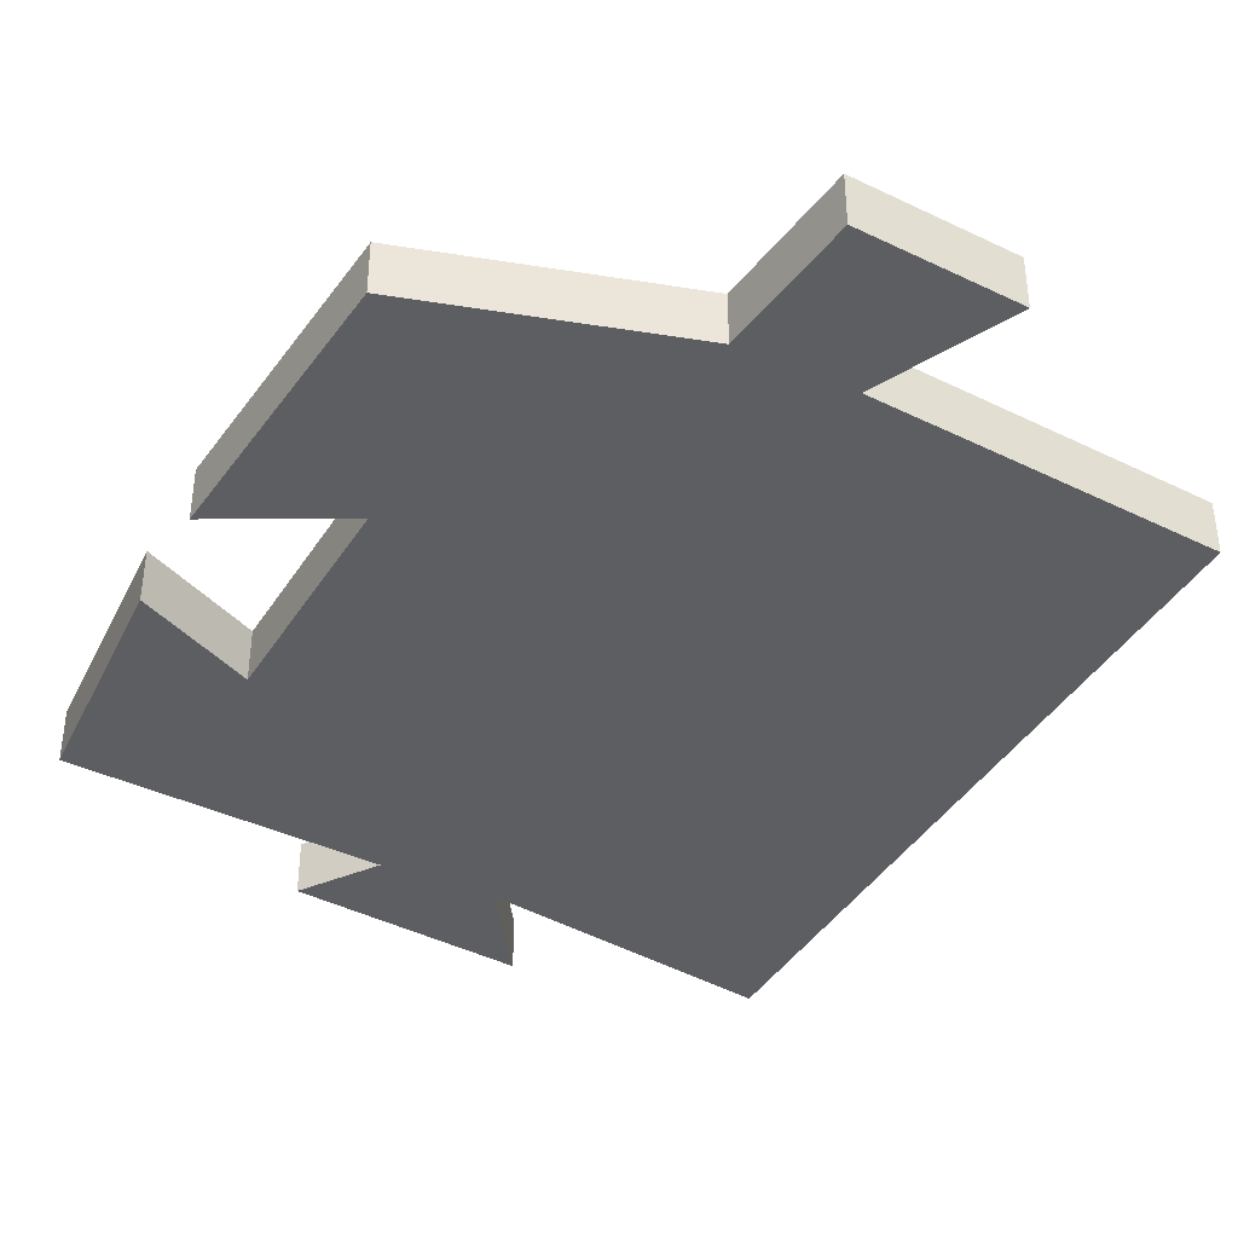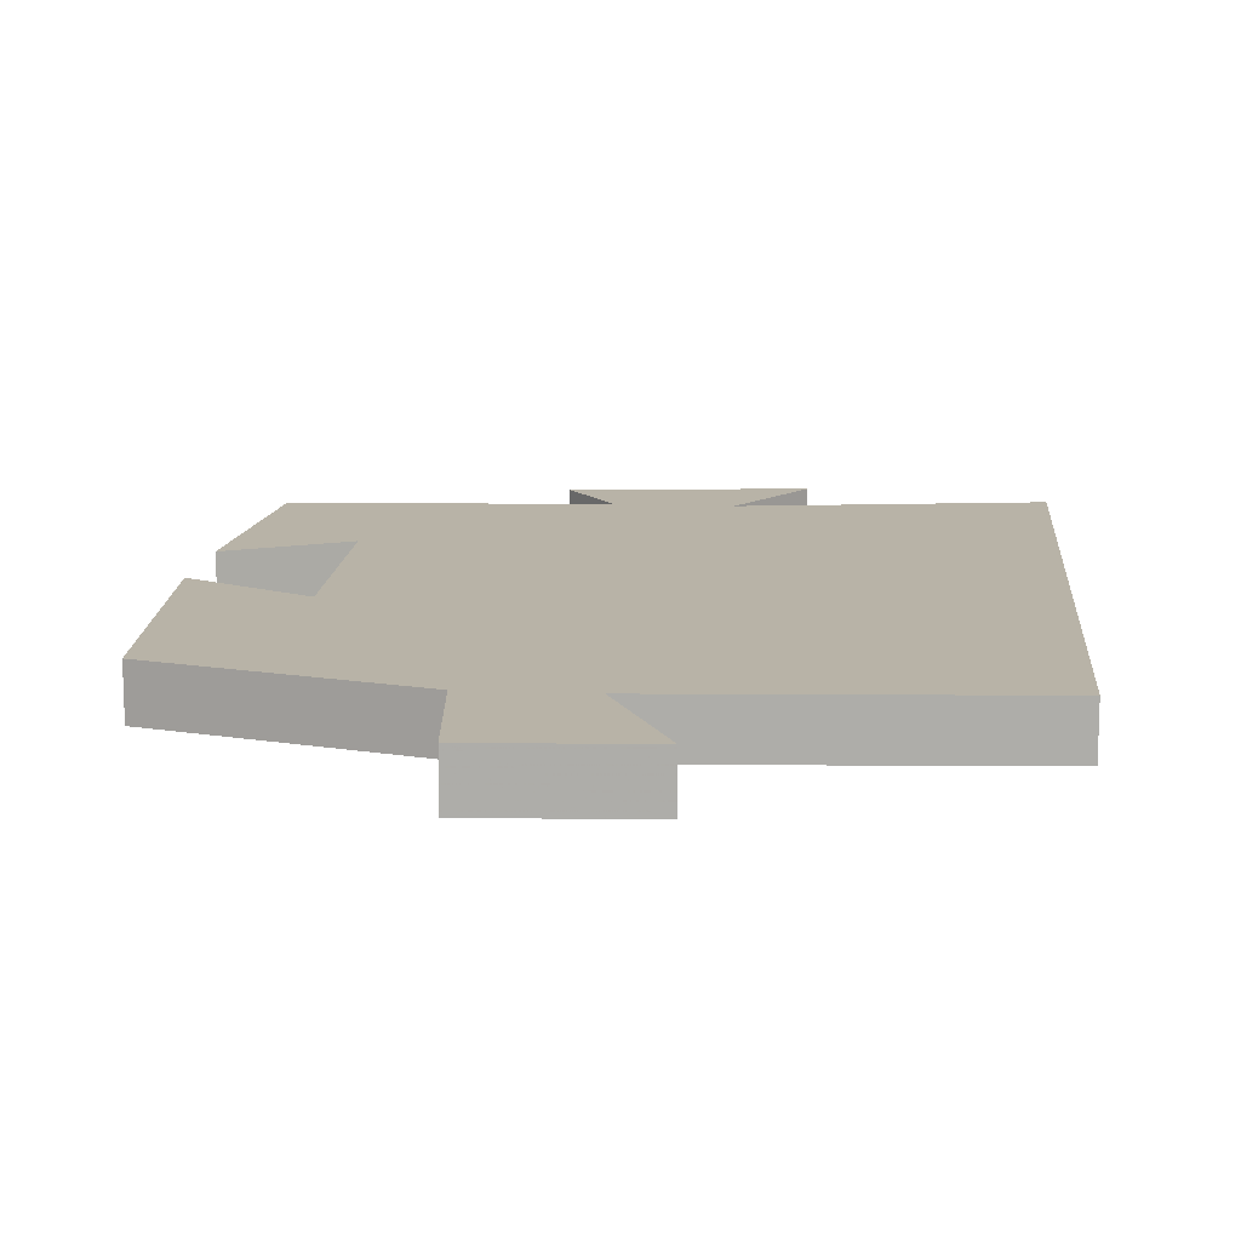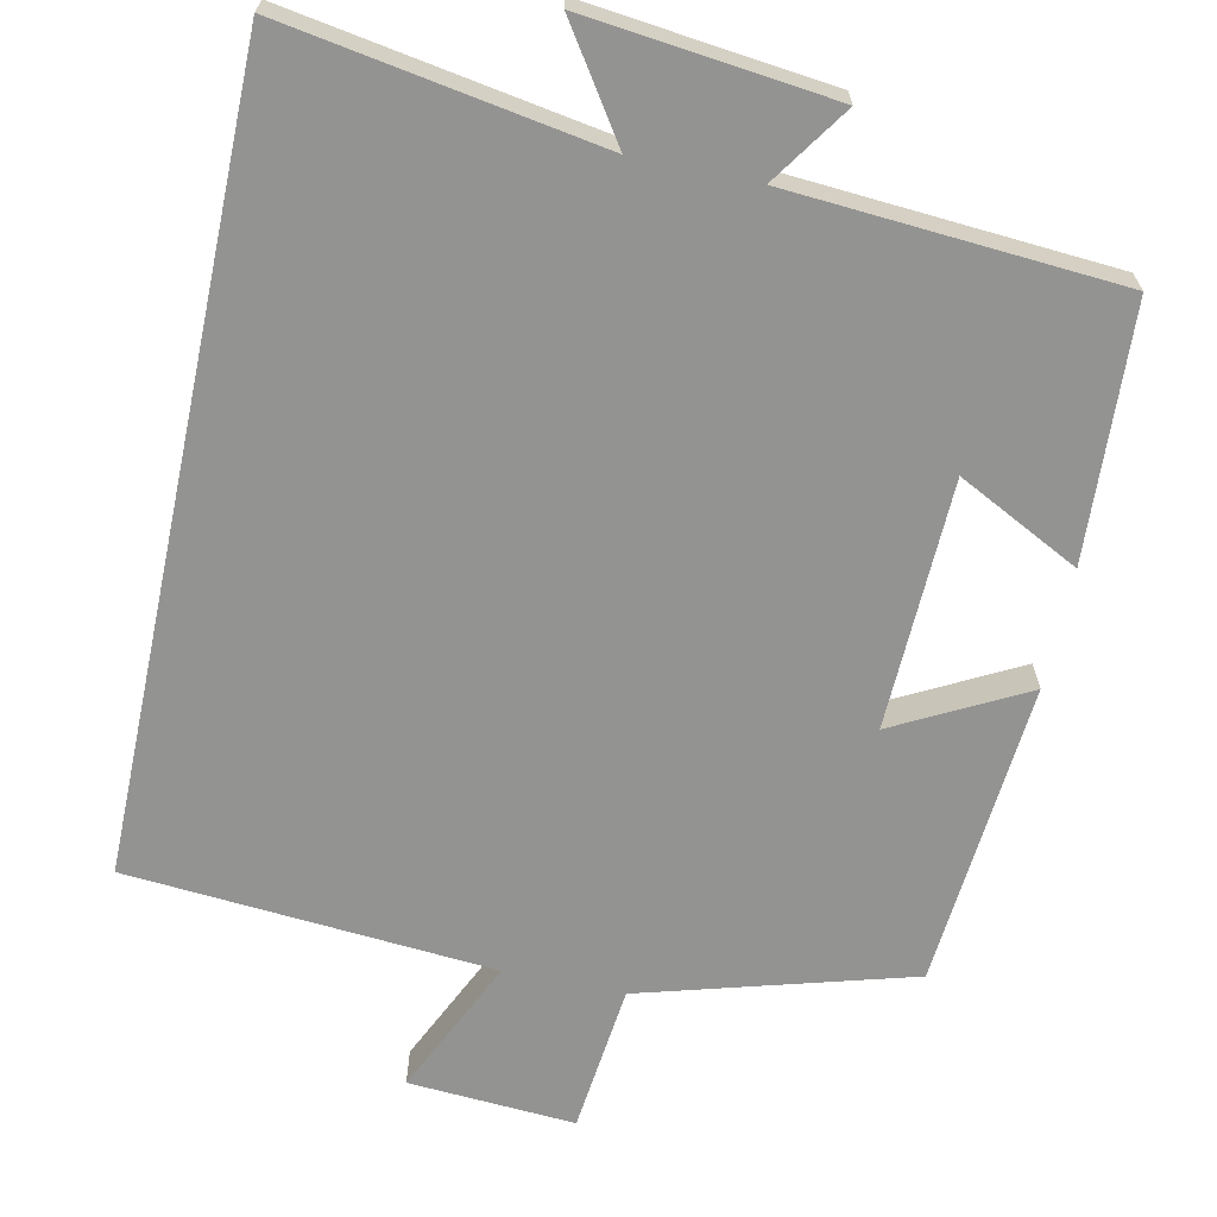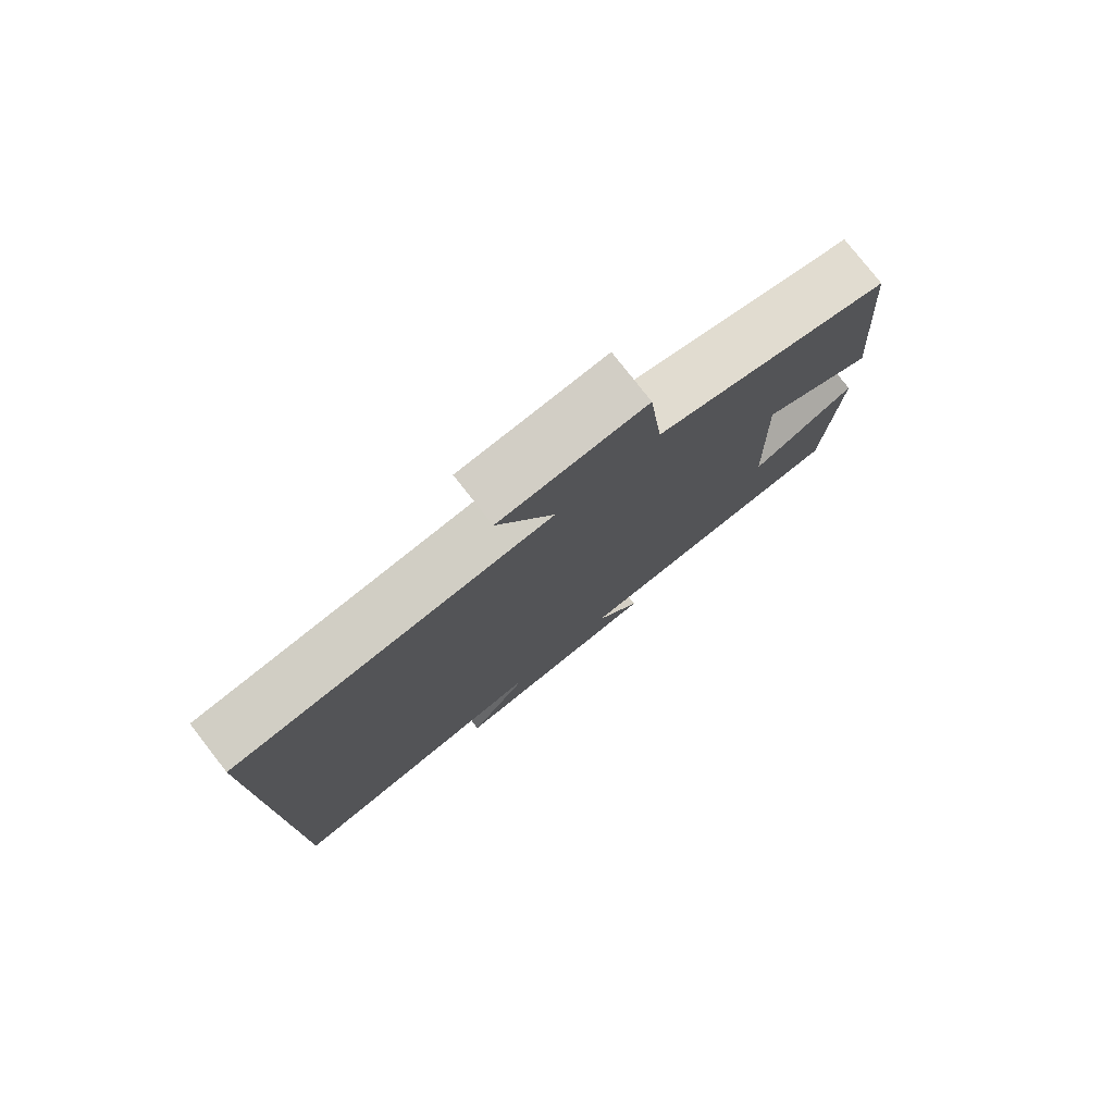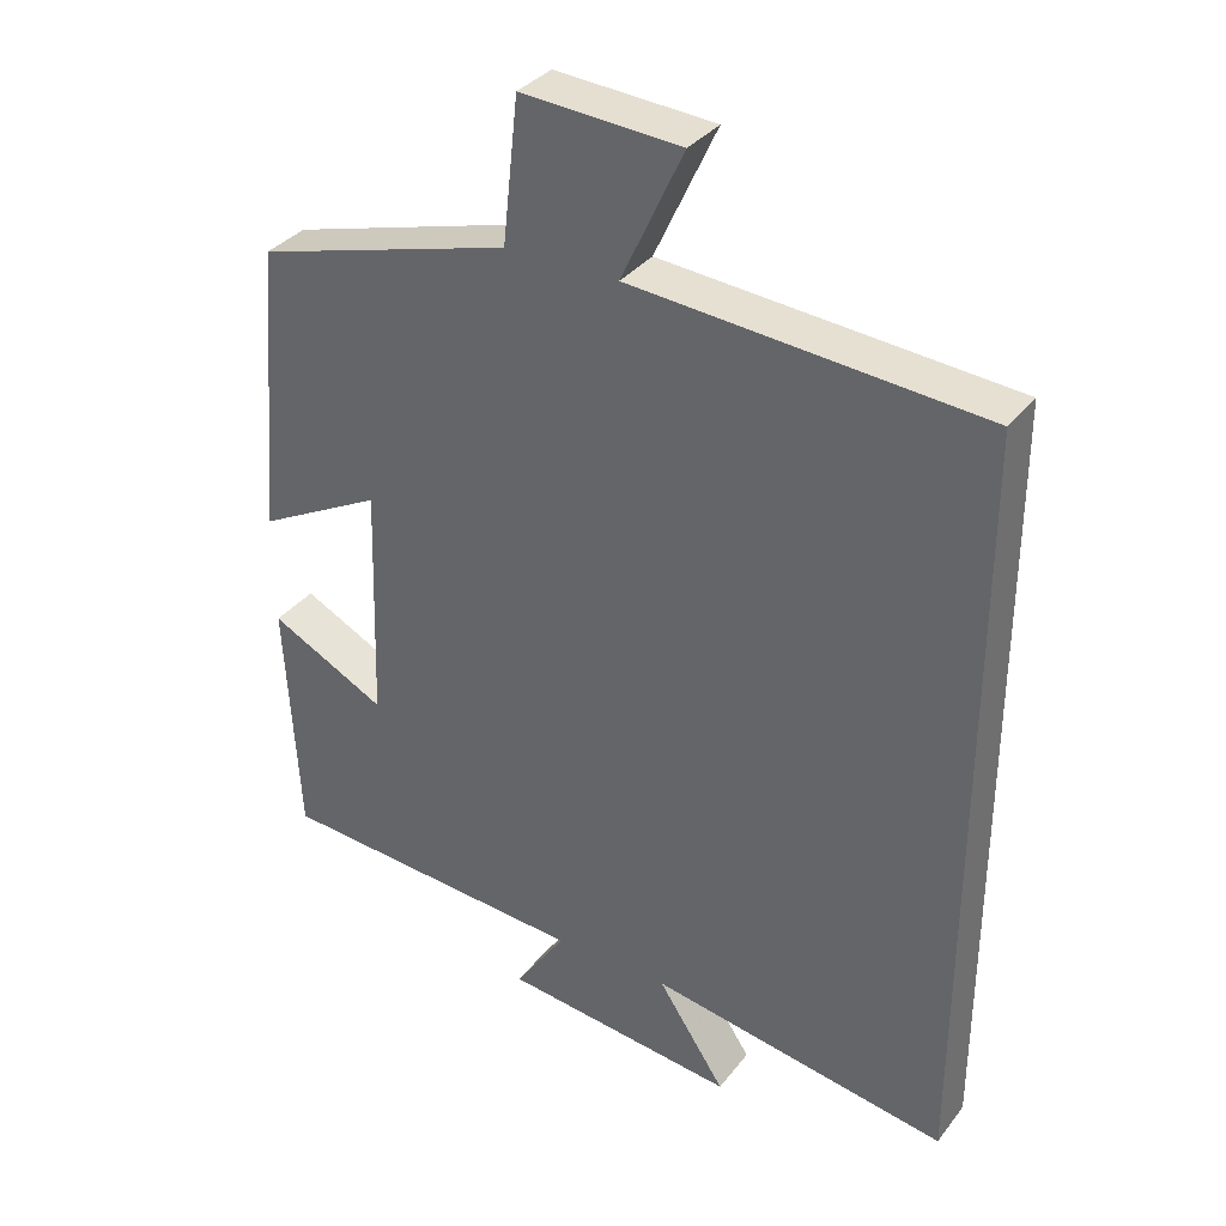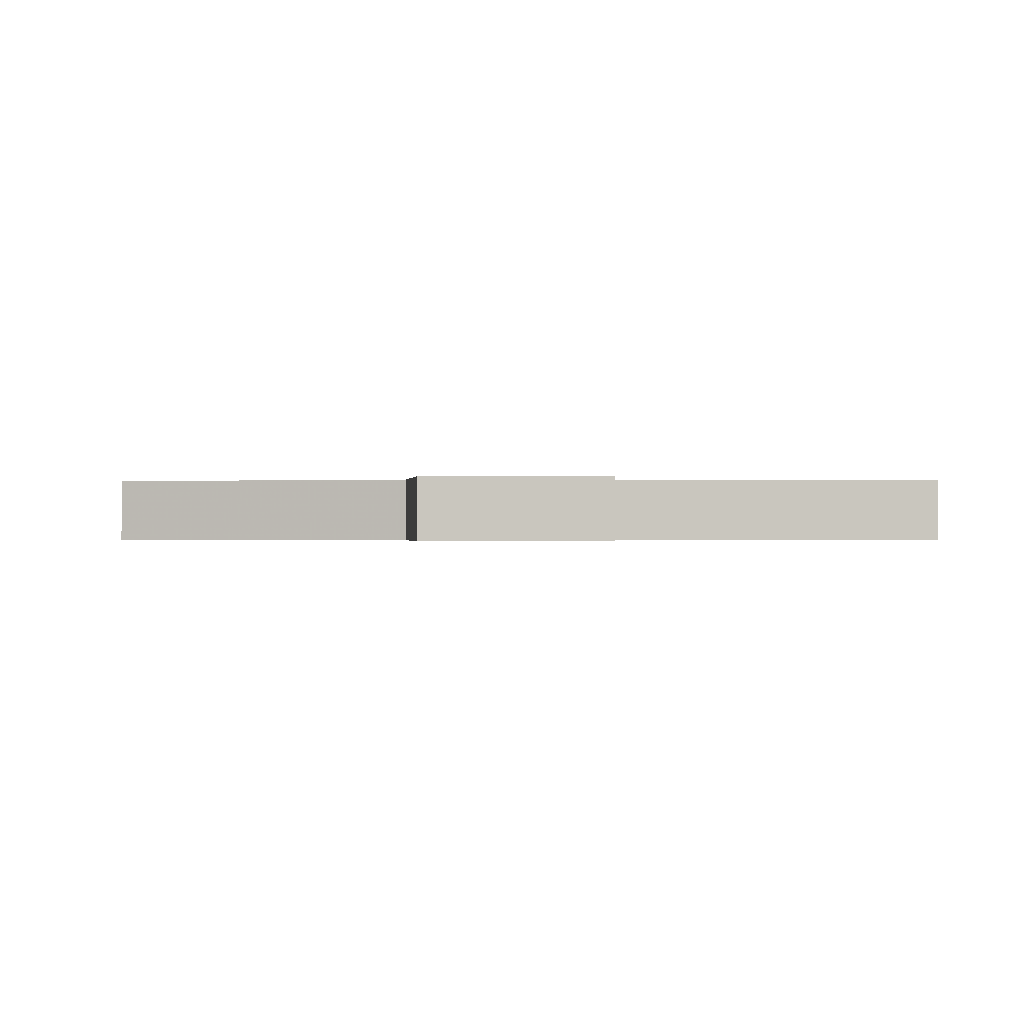
<metadata>
{"format":"obj","ext":"obj","renderer":"f3d","projection":"perspective","resolution":1024,"background":"white","views":[{"elev":-38.7,"azim":-27.3,"up":"+Y"},{"elev":12.7,"azim":5.4,"up":"+Y"},{"elev":-66.6,"azim":168.0,"up":"+Y"},{"elev":78.6,"azim":142.0,"up":"+Z"},{"elev":34.5,"azim":32.2,"up":"+Z"},{"elev":-0.3,"azim":0.1,"up":"+Y"}]}
</metadata>
<code>
v 0.5 0.07 -0.567
v 0.097 0.07 -0.5
v 0.188 0.07 -0.637
v -0.128 0.07 -0.601
v -0.059 0.07 -0.5
v -0.482 0.07 -0.47
v -0.5 0.07 -0.144
v -0.343 0.07 -0.224
v -0.333 0.07 0.096
v -0.5 0.07 0.008
v -0.467 0.07 0.402
v -0.122 0.07 0.5
v -0.101 0.07 0.692
v 0.113 0.07 0.678
v 0.03 0.07 0.5
v 0.5 0.07 0.463
v 0.5 0 -0.567
v 0.097 0 -0.5
v 0.188 0 -0.637
v -0.128 0 -0.601
v -0.059 0 -0.5
v -0.482 0 -0.47
v -0.5 0 -0.144
v -0.343 0 -0.224
v -0.333 0 0.096
v -0.5 0 0.008
v -0.467 0 0.402
v -0.122 0 0.5
v -0.101 0 0.692
v 0.113 0 0.678
v 0.03 0 0.5
v 0.5 0 0.463
f 15 16 1 2
f 12 13 14 15
f 11 12 15
f 10 11 15
f 9 10 15
f 8 9 15 2
f 7 8 2
f 6 7 2
f 5 6 2
f 2 3 4 5
f 18 17 32 31
f 31 30 29 28
f 31 28 27
f 31 27 26
f 31 26 25
f 18 31 25 24
f 18 24 23
f 18 23 22
f 18 22 21
f 21 20 19 18
f 1 17 18 2
f 2 18 19 3
f 3 19 20 4
f 4 20 21 5
f 5 21 22 6
f 6 22 23 7
f 7 23 24 8
f 8 24 25 9
f 9 25 26 10
f 10 26 27 11
f 11 27 28 12
f 12 28 29 13
f 13 29 30 14
f 14 30 31 15
f 15 31 32 16
f 16 32 17 1

</code>
